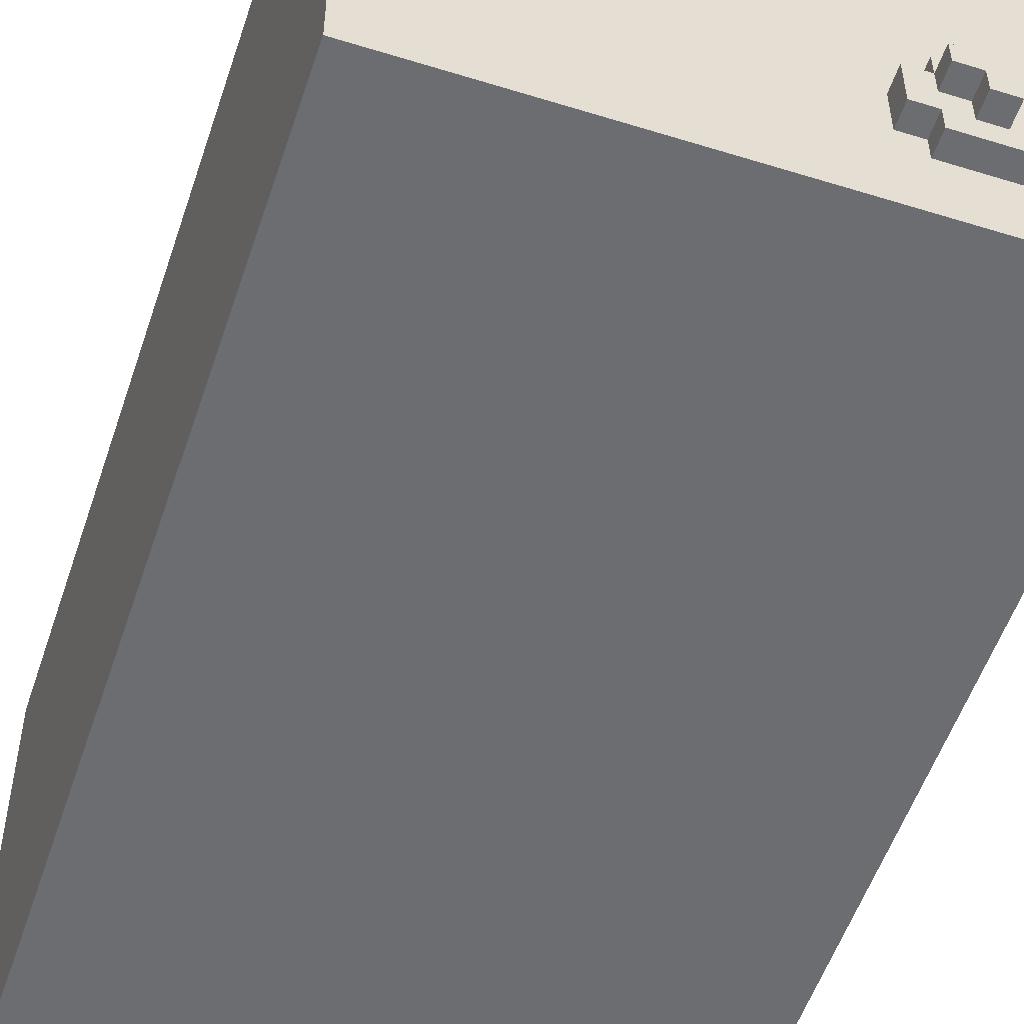
<metadata>
{"format":"obj","ext":"obj","renderer":"f3d","projection":"perspective","resolution":1024,"background":"white","views":[{"elev":-54.0,"azim":161.7,"up":"+Z"}]}
</metadata>
<code>
o
v 0 2 -0.5
v 0 2 -2.9
v 0 6.2 -0.5
v 0 6.2 -2.9
v 0 6.4 -0.5
v 0 6.4 -2.9
v 0.3 6.4 -1
v 0.3 6.4 -1.1
v 0.3 6.5 -1
v 0.3 6.5 -1.1
v 0.4 6.4 -1.1
v 0.4 6.4 -1.2
v 0.4 6.4 -1.3
v 0.4 6.4 -2.3
v 0.4 6.4 -2.4
v 0.4 6.4 -2.6
v 0.4 6.5 -1.1
v 0.4 6.5 -1.2
v 0.4 6.5 -1.3
v 0.4 6.5 -2.3
v 0.4 6.5 -2.4
v 0.4 6.5 -2.6
v 0.4 6.6 -1.1
v 0.4 6.6 -1.3
v 0.5 6.4 -0.9
v 0.5 6.4 -1
v 0.5 6.5 -0.9
v 0.5 6.5 -1
v 0.5 6.5 -2.3
v 0.5 6.5 -2.4
v 0.5 6.5 -2.5
v 0.5 6.6 -2.3
v 0.5 6.6 -2.4
v 0.5 6.6 -2.5
v 0.6 6.4 -1
v 0.6 6.4 -1.1
v 0.6 6.4 -1.3
v 0.6 6.4 -1.4
v 0.6 6.4 -2.2
v 0.6 6.4 -2.3
v 0.6 6.5 -1
v 0.6 6.5 -1.1
v 0.6 6.5 -1.3
v 0.6 6.5 -1.4
v 0.6 6.5 -2.2
v 0.6 6.5 -2.3
v 0.7 6.3 -1.1
v 0.7 6.3 -1.2
v 0.7 6.3 -1.3
v 0.7 6.3 -1.4
v 0.7 6.4 -0.9
v 0.7 6.4 -1
v 0.7 6.4 -1.1
v 0.7 6.4 -1.2
v 0.7 6.4 -1.3
v 0.7 6.4 -1.4
v 0.7 6.5 -0.9
v 0.7 6.5 -1
v 0.7 6.5 -1.1
v 0.7 6.6 -1
v 0.7 6.6 -1.1
v 1.7 6.4 -0.9
v 1.7 6.4 -1
v 1.7 6.5 -0.9
v 1.7 6.5 -1
v 1.8 6.4 -0.6
v 1.8 6.4 -0.7
v 1.8 6.4 -0.8
v 1.8 6.4 -0.9
v 1.8 6.5 -0.6
v 1.8 6.5 -0.7
v 1.8 6.5 -0.8
v 1.8 6.5 -0.9
v 1.9 6.4 -0.7
v 1.9 6.4 -0.8
v 1.9 6.4 -0.9
v 1.9 6.4 -1
v 1.9 6.5 -0.7
v 1.9 6.5 -0.8
v 1.9 6.5 -0.9
v 1.9 6.5 -1
v 2 6.4 -1
v 2 6.4 -1.1
v 2 6.5 -1
v 2 6.5 -1.1
v 2.1 6.4 -0.6
v 2.1 6.4 -0.7
v 2.1 6.5 -0.6
v 2.1 6.5 -0.7
v 0.5 6.4 -1
v 0.5 6.4 -1.1
v 0.5 6.5 -1
v 0.5 6.5 -1.1
v 0.5 6.5 -1.3
v 0.5 6.6 -1.1
v 0.5 6.6 -1.3
v 0.6 6.3 -1.1
v 0.6 6.3 -1.2
v 0.6 6.3 -1.3
v 0.6 6.3 -1.4
v 0.6 6.4 -0.9
v 0.6 6.4 -1
v 0.6 6.4 -1.1
v 0.6 6.4 -1.2
v 0.6 6.4 -1.3
v 0.6 6.4 -1.4
v 0.6 6.5 -0.9
v 0.6 6.5 -1
v 0.6 6.5 -2.4
v 0.6 6.5 -2.5
v 0.6 6.6 -2.4
v 0.6 6.6 -2.5
v 0.7 6.4 -1.3
v 0.7 6.4 -1.4
v 0.7 6.4 -2.2
v 0.7 6.4 -2.3
v 0.7 6.4 -2.5
v 0.7 6.4 -2.6
v 0.7 6.5 -1.3
v 0.7 6.5 -1.4
v 0.7 6.5 -2.2
v 0.7 6.5 -2.3
v 0.7 6.5 -2.4
v 0.7 6.5 -2.5
v 0.7 6.5 -2.6
v 0.7 6.6 -2.3
v 0.7 6.6 -2.4
v 0.8 6.4 -0.9
v 0.8 6.4 -1.1
v 0.8 6.4 -1.2
v 0.8 6.4 -1.3
v 0.8 6.4 -2.3
v 0.8 6.4 -2.4
v 0.8 6.4 -2.5
v 0.8 6.5 -0.9
v 0.8 6.5 -1
v 0.8 6.5 -1.1
v 0.8 6.5 -1.2
v 0.8 6.5 -1.3
v 0.8 6.5 -2.3
v 0.8 6.5 -2.4
v 0.8 6.5 -2.5
v 0.8 6.6 -1
v 0.8 6.6 -1.1
v 1.8 6.4 -0.9
v 1.8 6.4 -1
v 1.8 6.5 -0.9
v 1.8 6.5 -1
v 1.9 6.4 -0.6
v 1.9 6.4 -0.7
v 1.9 6.5 -0.6
v 1.9 6.5 -0.7
v 2 6.4 -0.8
v 2 6.4 -0.9
v 2 6.4 -1
v 2 6.5 -0.8
v 2 6.5 -0.9
v 2 6.5 -1
v 2.1 6.4 -0.7
v 2.1 6.4 -0.8
v 2.1 6.4 -1
v 2.1 6.4 -1.1
v 2.1 6.5 -0.7
v 2.1 6.5 -0.8
v 2.1 6.5 -1
v 2.1 6.5 -1.1
v 2.2 6.4 -0.6
v 2.2 6.4 -0.7
v 2.2 6.5 -0.6
v 2.2 6.5 -0.7
v 2.4 2 -0.5
v 2.4 2 -2.9
v 2.4 6.2 -0.5
v 2.4 6.2 -2.9
v 2.4 6.4 -0.5
v 2.4 6.4 -2.9
v 0 2 -0.5
v 0 6.2 -0.5
v 0 6.4 -0.5
v 2.4 2 -0.5
v 2.4 6.2 -0.5
v 2.4 6.4 -0.5
v 1.8 6.4 -0.6
v 1.8 6.5 -0.6
v 1.9 6.4 -0.6
v 1.9 6.5 -0.6
v 2.1 6.4 -0.6
v 2.1 6.5 -0.6
v 2.2 6.4 -0.6
v 2.2 6.5 -0.6
v 1.9 6.4 -0.7
v 1.9 6.5 -0.7
v 2.1 6.4 -0.7
v 2.1 6.5 -0.7
v 1.8 6.4 -0.8
v 1.8 6.5 -0.8
v 1.9 6.4 -0.8
v 1.9 6.5 -0.8
v 0.5 6.4 -0.9
v 0.5 6.5 -0.9
v 0.6 6.4 -0.9
v 0.6 6.5 -0.9
v 0.7 6.4 -0.9
v 0.7 6.5 -0.9
v 0.8 6.4 -0.9
v 0.8 6.5 -0.9
v 1.7 6.4 -0.9
v 1.7 6.5 -0.9
v 1.8 6.4 -0.9
v 1.8 6.5 -0.9
v 0.3 6.4 -1
v 0.3 6.5 -1
v 0.4 6.4 -1
v 0.4 6.5 -1
v 0.5 6.4 -1
v 0.5 6.5 -1
v 0.6 6.4 -1
v 0.6 6.5 -1
v 0.7 6.4 -1
v 0.7 6.5 -1
v 0.7 6.6 -1
v 0.8 6.5 -1
v 0.8 6.6 -1
v 2 6.4 -1
v 2 6.5 -1
v 2.1 6.4 -1
v 2.1 6.5 -1
v 0.4 6.5 -1.1
v 0.4 6.6 -1.1
v 0.5 6.4 -1.1
v 0.5 6.5 -1.1
v 0.5 6.6 -1.1
v 0.6 6.4 -1.1
v 0.6 6.5 -1.1
v 0.6 6.3 -1.2
v 0.6 6.4 -1.2
v 0.7 6.3 -1.2
v 0.7 6.4 -1.2
v 0.6 6.3 -1.4
v 0.6 6.4 -1.4
v 0.7 6.3 -1.4
v 0.7 6.4 -1.4
v 0.6 6.4 -2.2
v 0.6 6.5 -2.2
v 0.7 6.4 -2.2
v 0.7 6.5 -2.2
v 0.4 6.4 -2.3
v 0.4 6.5 -2.3
v 0.5 6.4 -2.3
v 0.5 6.5 -2.3
v 0.5 6.6 -2.3
v 0.6 6.4 -2.3
v 0.6 6.5 -2.3
v 0.6 6.6 -2.3
v 0.7 6.4 -2.3
v 0.7 6.5 -2.3
v 0.7 6.6 -2.3
v 0.8 6.4 -2.3
v 0.8 6.5 -2.3
v 1.8 6.4 -0.7
v 1.8 6.5 -0.7
v 1.9 6.4 -0.7
v 1.9 6.5 -0.7
v 2.1 6.4 -0.7
v 2.1 6.5 -0.7
v 2.2 6.4 -0.7
v 2.2 6.5 -0.7
v 2 6.4 -0.8
v 2 6.5 -0.8
v 2.1 6.4 -0.8
v 2.1 6.5 -0.8
v 1.8 6.4 -0.9
v 1.8 6.5 -0.9
v 1.9 6.4 -0.9
v 1.9 6.5 -0.9
v 0.5 6.4 -1
v 0.5 6.5 -1
v 0.6 6.4 -1
v 0.6 6.5 -1
v 1.7 6.4 -1
v 1.7 6.5 -1
v 1.8 6.4 -1
v 1.8 6.5 -1
v 1.9 6.4 -1
v 1.9 6.5 -1
v 2 6.4 -1
v 2 6.5 -1
v 0.3 6.4 -1.1
v 0.3 6.5 -1.1
v 0.4 6.4 -1.1
v 0.4 6.5 -1.1
v 0.6 6.3 -1.1
v 0.6 6.4 -1.1
v 0.7 6.3 -1.1
v 0.7 6.4 -1.1
v 0.7 6.5 -1.1
v 0.7 6.6 -1.1
v 0.8 6.5 -1.1
v 0.8 6.6 -1.1
v 2 6.4 -1.1
v 2 6.5 -1.1
v 2.1 6.4 -1.1
v 2.1 6.5 -1.1
v 0.4 6.4 -1.3
v 0.4 6.5 -1.3
v 0.4 6.6 -1.3
v 0.5 6.5 -1.3
v 0.5 6.6 -1.3
v 0.6 6.3 -1.3
v 0.6 6.4 -1.3
v 0.6 6.5 -1.3
v 0.7 6.3 -1.3
v 0.7 6.4 -1.3
v 0.7 6.5 -1.3
v 0.8 6.4 -1.3
v 0.8 6.5 -1.3
v 0.6 6.4 -1.4
v 0.6 6.5 -1.4
v 0.7 6.4 -1.4
v 0.7 6.5 -1.4
v 0.6 6.5 -2.4
v 0.6 6.6 -2.4
v 0.7 6.5 -2.4
v 0.7 6.6 -2.4
v 0.5 6.5 -2.5
v 0.5 6.6 -2.5
v 0.6 6.5 -2.5
v 0.6 6.6 -2.5
v 0.7 6.4 -2.5
v 0.7 6.5 -2.5
v 0.8 6.4 -2.5
v 0.8 6.5 -2.5
v 0.4 6.4 -2.6
v 0.4 6.5 -2.6
v 0.5 6.4 -2.6
v 0.5 6.5 -2.6
v 0.7 6.4 -2.6
v 0.7 6.5 -2.6
v 0 2 -2.9
v 0 6.2 -2.9
v 0 6.4 -2.9
v 2.4 2 -2.9
v 2.4 6.2 -2.9
v 2.4 6.4 -2.9
v 0 2 -0.5
v 2.4 2 -0.5
v 0 2 -2.9
v 2.4 2 -2.9
v 0.6 6.4 -1.1
v 0.7 6.4 -1.1
v 0.6 6.4 -1.2
v 0.7 6.4 -1.2
v 0.6 6.4 -1.3
v 0.7 6.4 -1.3
v 0.6 6.4 -1.4
v 0.7 6.4 -1.4
v 0.6 6.3 -1.1
v 0.7 6.3 -1.1
v 0.6 6.3 -1.2
v 0.7 6.3 -1.2
v 0.6 6.3 -1.3
v 0.7 6.3 -1.3
v 0.6 6.3 -1.4
v 0.7 6.3 -1.4
v 0 6.4 -0.5
v 2.4 6.4 -0.5
v 1 6.4 -0.6
v 1.2 6.4 -0.6
v 1.3 6.4 -0.6
v 1.5 6.4 -0.6
v 1.7 6.4 -0.6
v 1.8 6.4 -0.6
v 1.9 6.4 -0.6
v 2.1 6.4 -0.6
v 2.2 6.4 -0.6
v 0.7 6.4 -0.7
v 0.9 6.4 -0.7
v 1 6.4 -0.7
v 1.2 6.4 -0.7
v 1.3 6.4 -0.7
v 1.4 6.4 -0.7
v 1.5 6.4 -0.7
v 1.7 6.4 -0.7
v 1.8 6.4 -0.7
v 1.9 6.4 -0.7
v 2.1 6.4 -0.7
v 2.2 6.4 -0.7
v 0.4 6.4 -0.8
v 0.5 6.4 -0.8
v 0.7 6.4 -0.8
v 0.9 6.4 -0.8
v 1 6.4 -0.8
v 1.2 6.4 -0.8
v 1.3 6.4 -0.8
v 1.4 6.4 -0.8
v 1.5 6.4 -0.8
v 1.6 6.4 -0.8
v 1.7 6.4 -0.8
v 1.8 6.4 -0.8
v 1.9 6.4 -0.8
v 2 6.4 -0.8
v 2.1 6.4 -0.8
v 0.5 6.4 -0.9
v 0.6 6.4 -0.9
v 0.7 6.4 -0.9
v 0.8 6.4 -0.9
v 1.2 6.4 -0.9
v 1.3 6.4 -0.9
v 1.7 6.4 -0.9
v 1.8 6.4 -0.9
v 1.9 6.4 -0.9
v 2 6.4 -0.9
v 0.3 6.4 -1
v 0.4 6.4 -1
v 0.5 6.4 -1
v 0.6 6.4 -1
v 0.7 6.4 -1
v 1.5 6.4 -1
v 1.6 6.4 -1
v 1.7 6.4 -1
v 1.8 6.4 -1
v 1.9 6.4 -1
v 2 6.4 -1
v 2.1 6.4 -1
v 2.2 6.4 -1
v 0.3 6.4 -1.1
v 0.4 6.4 -1.1
v 0.5 6.4 -1.1
v 0.6 6.4 -1.1
v 0.8 6.4 -1.1
v 1 6.4 -1.1
v 1.5 6.4 -1.1
v 1.6 6.4 -1.1
v 1.7 6.4 -1.1
v 1.8 6.4 -1.1
v 1.9 6.4 -1.1
v 2 6.4 -1.1
v 2.1 6.4 -1.1
v 0.4 6.4 -1.2
v 0.8 6.4 -1.2
v 1 6.4 -1.2
v 1.3 6.4 -1.2
v 1.4 6.4 -1.2
v 1.5 6.4 -1.2
v 1.6 6.4 -1.2
v 1.8 6.4 -1.2
v 1.9 6.4 -1.2
v 2 6.4 -1.2
v 2.1 6.4 -1.2
v 2.2 6.4 -1.2
v 0.3 6.4 -1.3
v 0.4 6.4 -1.3
v 0.6 6.4 -1.3
v 0.7 6.4 -1.3
v 0.8 6.4 -1.3
v 0.9 6.4 -1.3
v 1.3 6.4 -1.3
v 1.4 6.4 -1.3
v 1.5 6.4 -1.3
v 1.6 6.4 -1.3
v 1.7 6.4 -1.3
v 1.8 6.4 -1.3
v 1.9 6.4 -1.3
v 0.4 6.4 -1.4
v 0.6 6.4 -1.4
v 0.7 6.4 -1.4
v 0.9 6.4 -1.4
v 1.1 6.4 -1.4
v 1.2 6.4 -1.4
v 1.7 6.4 -1.4
v 1.8 6.4 -1.4
v 1.9 6.4 -1.4
v 2 6.4 -1.4
v 2.1 6.4 -1.4
v 1.1 6.4 -1.5
v 1.2 6.4 -1.5
v 1.7 6.4 -1.5
v 1.8 6.4 -1.5
v 1.9 6.4 -1.5
v 2 6.4 -1.5
v 2.1 6.4 -1.5
v 1.8 6.4 -1.6
v 1.9 6.4 -1.6
v 2 6.4 -1.6
v 0.9 6.4 -1.7
v 1 6.4 -1.7
v 1.2 6.4 -1.7
v 1.3 6.4 -1.7
v 1.7 6.4 -1.7
v 1.8 6.4 -1.7
v 1.9 6.4 -1.7
v 0.9 6.4 -1.8
v 1 6.4 -1.8
v 1.2 6.4 -1.8
v 1.3 6.4 -1.8
v 1.4 6.4 -1.8
v 1.7 6.4 -1.8
v 1.8 6.4 -1.8
v 1.3 6.4 -1.9
v 1.4 6.4 -1.9
v 1.5 6.4 -1.9
v 1.4 6.4 -2
v 1.5 6.4 -2
v 0.6 6.4 -2.2
v 0.7 6.4 -2.2
v 0.4 6.4 -2.3
v 0.5 6.4 -2.3
v 0.6 6.4 -2.3
v 0.7 6.4 -2.3
v 0.8 6.4 -2.3
v 0.4 6.4 -2.4
v 0.8 6.4 -2.4
v 0.7 6.4 -2.5
v 0.8 6.4 -2.5
v 0.4 6.4 -2.6
v 0.5 6.4 -2.6
v 0.7 6.4 -2.6
v 0.8 6.4 -2.6
v 0.5 6.4 -2.7
v 0.7 6.4 -2.7
v 0 6.4 -2.9
v 2.4 6.4 -2.9
v 1.8 6.5 -0.6
v 1.9 6.5 -0.6
v 2.1 6.5 -0.6
v 2.2 6.5 -0.6
v 1.8 6.5 -0.7
v 1.9 6.5 -0.7
v 2.1 6.5 -0.7
v 2.2 6.5 -0.7
v 1.8 6.5 -0.8
v 1.9 6.5 -0.8
v 2 6.5 -0.8
v 2.1 6.5 -0.8
v 0.5 6.5 -0.9
v 0.6 6.5 -0.9
v 0.7 6.5 -0.9
v 0.8 6.5 -0.9
v 1.7 6.5 -0.9
v 1.8 6.5 -0.9
v 1.9 6.5 -0.9
v 2 6.5 -0.9
v 0.3 6.5 -1
v 0.4 6.5 -1
v 0.5 6.5 -1
v 0.6 6.5 -1
v 0.7 6.5 -1
v 0.8 6.5 -1
v 1.7 6.5 -1
v 1.8 6.5 -1
v 1.9 6.5 -1
v 2 6.5 -1
v 2.1 6.5 -1
v 0.3 6.5 -1.1
v 0.4 6.5 -1.1
v 0.5 6.5 -1.1
v 0.6 6.5 -1.1
v 0.7 6.5 -1.1
v 0.8 6.5 -1.1
v 2 6.5 -1.1
v 2.1 6.5 -1.1
v 0.6 6.5 -1.2
v 0.7 6.5 -1.2
v 0.8 6.5 -1.2
v 0.5 6.5 -1.3
v 0.6 6.5 -1.3
v 0.7 6.5 -1.3
v 0.8 6.5 -1.3
v 0.6 6.5 -1.4
v 0.7 6.5 -1.4
v 0.6 6.5 -2.2
v 0.7 6.5 -2.2
v 0.4 6.5 -2.3
v 0.5 6.5 -2.3
v 0.6 6.5 -2.3
v 0.7 6.5 -2.3
v 0.8 6.5 -2.3
v 0.4 6.5 -2.4
v 0.5 6.5 -2.4
v 0.6 6.5 -2.4
v 0.7 6.5 -2.4
v 0.8 6.5 -2.4
v 0.5 6.5 -2.5
v 0.6 6.5 -2.5
v 0.7 6.5 -2.5
v 0.8 6.5 -2.5
v 0.4 6.5 -2.6
v 0.5 6.5 -2.6
v 0.7 6.5 -2.6
v 0.7 6.6 -1
v 0.8 6.6 -1
v 0.4 6.6 -1.1
v 0.5 6.6 -1.1
v 0.7 6.6 -1.1
v 0.8 6.6 -1.1
v 0.4 6.6 -1.3
v 0.5 6.6 -1.3
v 0.5 6.6 -2.3
v 0.6 6.6 -2.3
v 0.7 6.6 -2.3
v 0.5 6.6 -2.4
v 0.6 6.6 -2.4
v 0.7 6.6 -2.4
v 0.5 6.6 -2.5
v 0.6 6.6 -2.5
f 3 2 1
f 4 2 3
f 5 4 3
f 6 4 5
f 9 8 7
f 10 8 9
f 17 12 11
f 18 13 12
f 18 12 17
f 19 13 18
f 20 15 14
f 21 16 15
f 21 15 20
f 22 16 21
f 23 19 18
f 23 18 17
f 24 19 23
f 27 26 25
f 28 26 27
f 32 30 29
f 33 31 30
f 33 30 32
f 34 31 33
f 41 36 35
f 42 36 41
f 43 38 37
f 44 38 43
f 45 40 39
f 46 40 45
f 53 48 47
f 54 48 53
f 55 50 49
f 56 50 55
f 57 52 51
f 58 52 57
f 60 59 58
f 61 59 60
f 64 63 62
f 65 63 64
f 70 67 66
f 71 67 70
f 72 69 68
f 73 69 72
f 78 75 74
f 79 75 78
f 80 77 76
f 81 77 80
f 84 83 82
f 85 83 84
f 88 87 86
f 89 87 88
f 90 91 92
f 92 91 93
f 93 94 95
f 95 94 96
f 97 98 103
f 103 98 104
f 99 100 105
f 105 100 106
f 101 102 107
f 107 102 108
f 109 110 111
f 111 110 112
f 113 114 119
f 119 114 120
f 115 116 121
f 121 116 122
f 117 118 124
f 124 118 125
f 122 123 126
f 126 123 127
f 128 129 135
f 135 129 136
f 129 130 137
f 136 129 137
f 130 131 138
f 137 130 138
f 138 131 139
f 132 133 140
f 133 134 141
f 140 133 141
f 141 134 142
f 136 137 143
f 143 137 144
f 145 146 147
f 147 146 148
f 149 150 151
f 151 150 152
f 153 154 156
f 154 155 157
f 156 154 157
f 157 155 158
f 159 160 163
f 163 160 164
f 161 162 165
f 165 162 166
f 167 168 169
f 169 168 170
f 171 172 173
f 173 172 174
f 173 174 175
f 175 174 176
f 180 178 177
f 181 179 178
f 181 178 180
f 182 179 181
f 185 184 183
f 186 184 185
f 189 188 187
f 190 188 189
f 193 192 191
f 194 192 193
f 197 196 195
f 198 196 197
f 201 200 199
f 202 200 201
f 205 204 203
f 206 204 205
f 209 208 207
f 210 208 209
f 213 212 211
f 214 212 213
f 215 214 213
f 216 214 215
f 219 218 217
f 220 218 219
f 222 221 220
f 223 221 222
f 226 225 224
f 227 225 226
f 231 229 228
f 232 229 231
f 233 231 230
f 234 231 233
f 237 236 235
f 238 236 237
f 241 240 239
f 242 240 241
f 245 244 243
f 246 244 245
f 249 248 247
f 250 248 249
f 252 250 249
f 253 251 250
f 253 250 252
f 254 251 253
f 256 254 253
f 257 254 256
f 258 256 255
f 259 256 258
f 260 261 262
f 262 261 263
f 264 265 266
f 266 265 267
f 268 269 270
f 270 269 271
f 272 273 274
f 274 273 275
f 276 277 278
f 278 277 279
f 280 281 282
f 282 281 283
f 284 285 286
f 286 285 287
f 288 289 290
f 290 289 291
f 292 293 294
f 294 293 295
f 296 297 298
f 298 297 299
f 300 301 302
f 302 301 303
f 304 305 307
f 305 306 307
f 307 306 308
f 304 307 310
f 310 307 311
f 309 310 312
f 312 310 313
f 313 314 315
f 315 314 316
f 317 318 319
f 319 318 320
f 321 322 323
f 323 322 324
f 325 326 327
f 327 326 328
f 329 330 331
f 331 330 332
f 333 334 335
f 335 334 336
f 335 336 337
f 337 336 338
f 339 340 342
f 340 341 343
f 342 340 343
f 343 341 344
f 347 346 345
f 348 346 347
f 351 350 349
f 352 350 351
f 355 354 353
f 356 354 355
f 357 358 359
f 359 358 360
f 361 362 363
f 363 362 364
f 365 366 367
f 367 366 368
f 368 366 369
f 369 366 370
f 370 366 371
f 371 366 372
f 372 366 373
f 373 366 374
f 374 366 375
f 365 367 376
f 376 367 377
f 367 368 378
f 377 367 378
f 368 369 379
f 378 368 379
f 369 370 380
f 379 369 380
f 380 370 381
f 370 371 382
f 381 370 382
f 371 372 383
f 382 371 383
f 383 372 384
f 373 374 385
f 385 374 386
f 375 366 387
f 365 376 388
f 388 376 389
f 376 377 390
f 389 376 390
f 377 378 391
f 390 377 391
f 378 379 392
f 391 378 392
f 380 381 392
f 379 380 392
f 392 381 393
f 393 381 394
f 381 382 395
f 394 381 395
f 383 384 396
f 395 382 396
f 382 383 396
f 384 385 396
f 396 385 397
f 397 385 398
f 398 385 399
f 399 385 400
f 386 387 402
f 388 389 403
f 389 390 403
f 390 391 403
f 392 393 403
f 391 392 403
f 403 393 404
f 404 393 405
f 405 393 406
f 393 394 407
f 406 393 407
f 394 395 408
f 407 394 408
f 396 397 408
f 395 396 408
f 398 399 409
f 397 398 409
f 409 399 410
f 401 402 412
f 365 388 413
f 388 403 414
f 413 388 414
f 414 403 415
f 404 405 416
f 416 405 417
f 408 397 418
f 406 407 418
f 407 408 418
f 397 409 419
f 418 397 419
f 419 409 420
f 410 411 421
f 421 411 422
f 412 402 423
f 402 387 424
f 423 402 424
f 387 366 425
f 424 387 425
f 365 413 426
f 415 416 428
f 428 416 429
f 406 418 430
f 430 418 431
f 418 419 432
f 431 418 432
f 419 420 433
f 432 419 433
f 420 421 434
f 433 420 434
f 422 423 435
f 434 421 435
f 421 422 435
f 435 423 436
f 436 423 437
f 424 425 438
f 426 427 439
f 430 431 440
f 431 432 441
f 440 431 441
f 433 434 441
f 432 433 441
f 441 434 442
f 442 434 443
f 443 434 444
f 444 434 445
f 435 436 446
f 434 435 446
f 437 438 447
f 446 436 447
f 436 437 447
f 447 438 448
f 438 425 449
f 448 438 449
f 425 366 450
f 449 425 450
f 426 439 451
f 365 426 451
f 451 439 452
f 440 441 455
f 441 442 455
f 455 442 456
f 442 443 457
f 456 442 457
f 443 444 458
f 457 443 458
f 444 445 459
f 458 444 459
f 445 434 460
f 459 445 460
f 434 446 461
f 460 434 461
f 447 448 462
f 461 446 462
f 446 447 462
f 462 448 463
f 452 453 464
f 451 452 464
f 464 453 465
f 455 456 466
f 454 455 466
f 459 460 467
f 456 457 467
f 466 456 467
f 460 461 467
f 461 462 467
f 458 459 467
f 457 458 467
f 467 462 468
f 468 462 469
f 469 462 470
f 462 463 471
f 470 462 471
f 463 448 472
f 471 463 472
f 448 449 473
f 472 448 473
f 449 450 474
f 473 449 474
f 465 466 475
f 464 465 475
f 466 467 475
f 468 469 475
f 467 468 475
f 469 470 476
f 475 469 476
f 470 471 477
f 476 470 477
f 471 472 478
f 477 471 478
f 472 473 479
f 478 472 479
f 473 474 480
f 479 473 480
f 474 450 481
f 480 474 481
f 476 477 482
f 477 478 482
f 475 476 482
f 478 479 482
f 479 480 483
f 482 479 483
f 480 481 484
f 483 480 484
f 475 482 485
f 464 475 485
f 485 482 486
f 486 482 487
f 487 482 488
f 488 482 489
f 482 483 490
f 489 482 490
f 483 484 491
f 490 483 491
f 464 485 492
f 485 486 492
f 486 487 493
f 492 486 493
f 487 488 494
f 493 487 494
f 488 489 495
f 494 488 495
f 495 489 496
f 489 490 497
f 496 489 497
f 490 491 498
f 497 490 498
f 493 494 499
f 495 496 499
f 492 493 499
f 494 495 499
f 497 498 500
f 499 496 500
f 496 497 500
f 500 498 501
f 499 500 502
f 500 501 502
f 501 498 503
f 502 501 503
f 492 499 504
f 464 492 504
f 502 503 504
f 499 502 504
f 504 503 505
f 451 464 506
f 464 504 506
f 506 504 507
f 507 504 508
f 505 503 509
f 509 503 510
f 451 506 511
f 510 503 512
f 512 503 514
f 451 511 515
f 513 514 517
f 514 503 518
f 517 514 518
f 515 516 519
f 516 517 519
f 517 518 520
f 519 517 520
f 365 451 521
f 515 519 521
f 519 520 521
f 451 515 521
f 481 450 522
f 521 520 522
f 484 481 522
f 520 518 522
f 450 366 522
f 498 491 522
f 518 503 522
f 491 484 522
f 503 498 522
f 523 524 527
f 527 524 528
f 525 526 529
f 529 526 530
f 528 529 532
f 532 529 533
f 533 529 534
f 531 532 540
f 532 533 541
f 540 532 541
f 541 533 542
f 535 536 545
f 545 536 546
f 537 538 547
f 547 538 548
f 539 540 549
f 549 540 550
f 541 542 551
f 551 542 552
f 543 544 554
f 544 545 555
f 554 544 555
f 555 545 556
f 546 547 557
f 557 547 558
f 552 553 560
f 560 553 561
f 556 557 562
f 557 558 562
f 558 559 563
f 562 558 563
f 563 559 564
f 556 562 565
f 562 563 566
f 565 562 566
f 563 564 567
f 566 563 567
f 567 564 568
f 566 567 569
f 569 567 570
f 571 572 575
f 575 572 576
f 573 574 578
f 578 574 579
f 576 577 581
f 581 577 582
f 578 579 583
f 580 581 584
f 581 582 585
f 584 581 585
f 585 582 586
f 578 583 587
f 583 584 588
f 587 583 588
f 584 585 588
f 588 585 589
f 590 591 594
f 594 591 595
f 592 593 596
f 596 593 597
f 598 599 601
f 599 600 602
f 601 599 602
f 602 600 603
f 601 602 604
f 604 602 605

</code>
